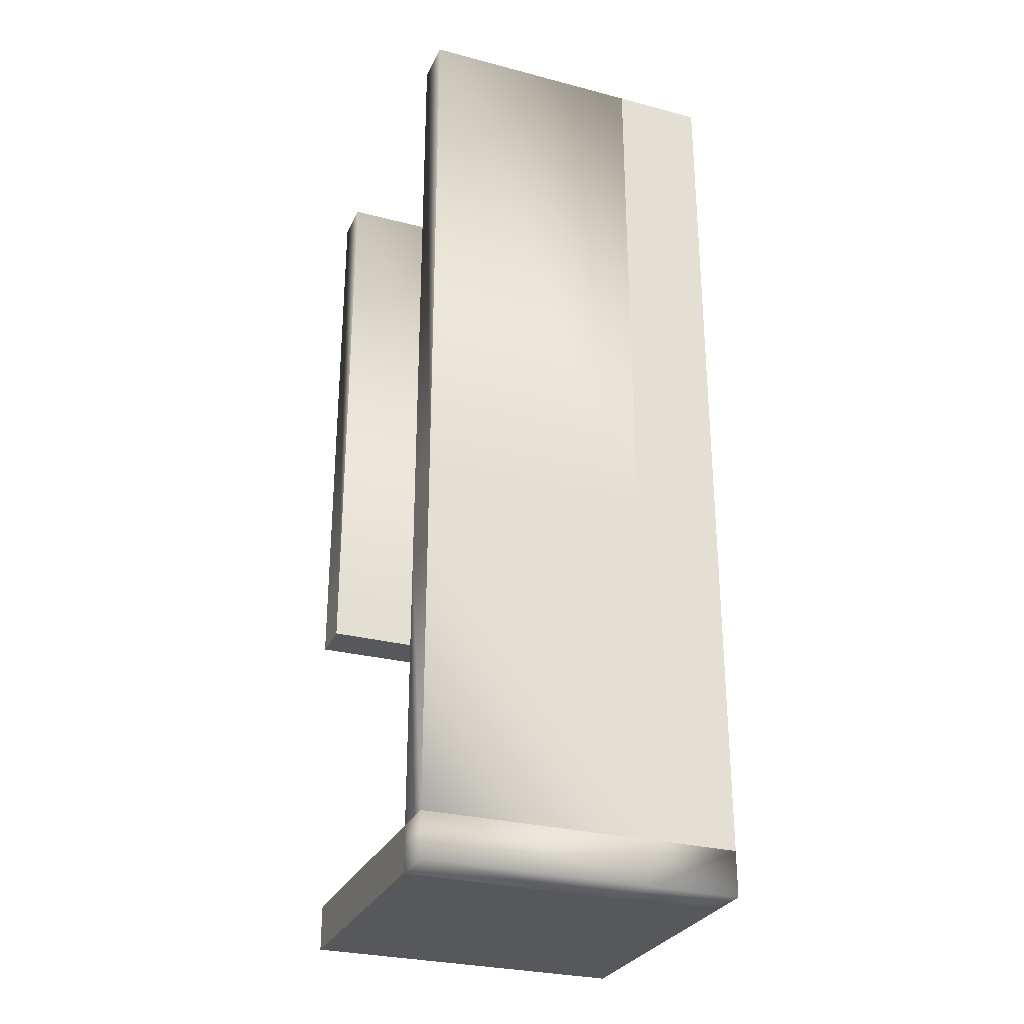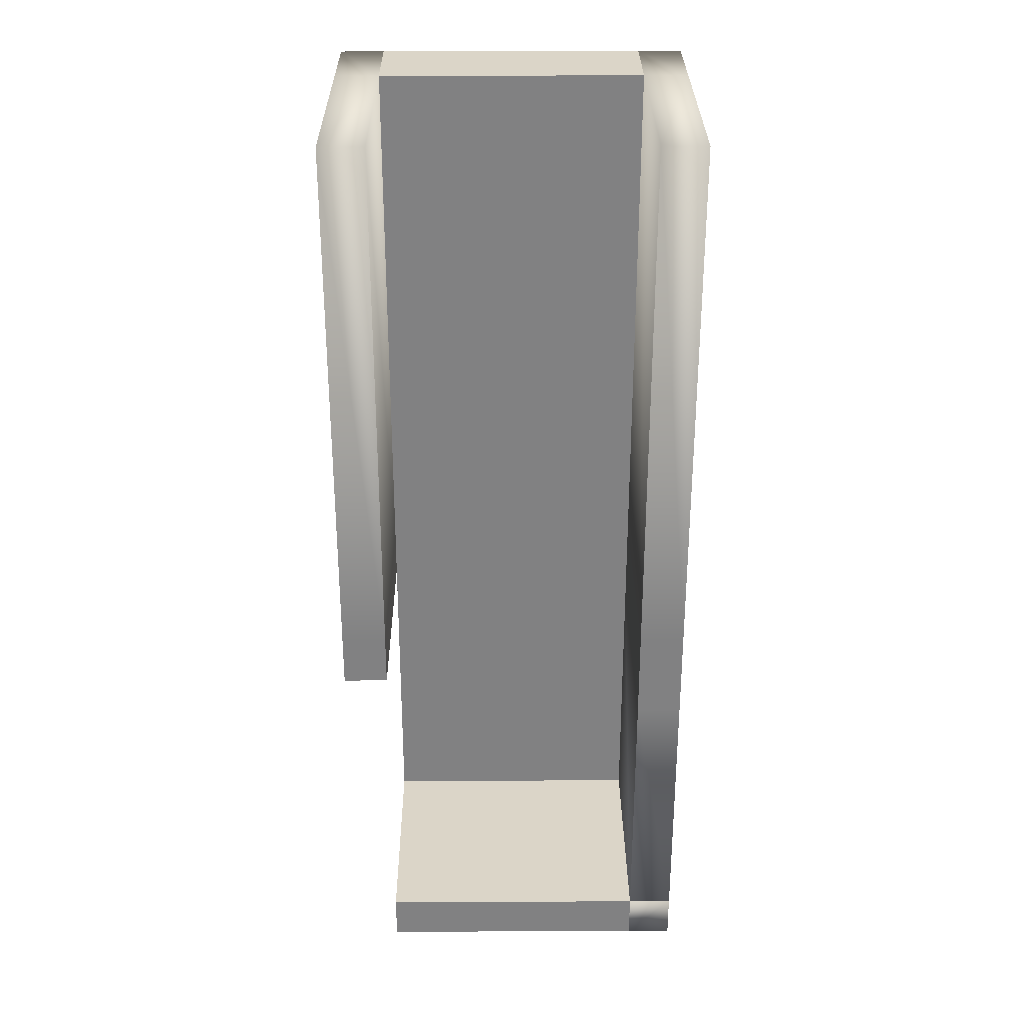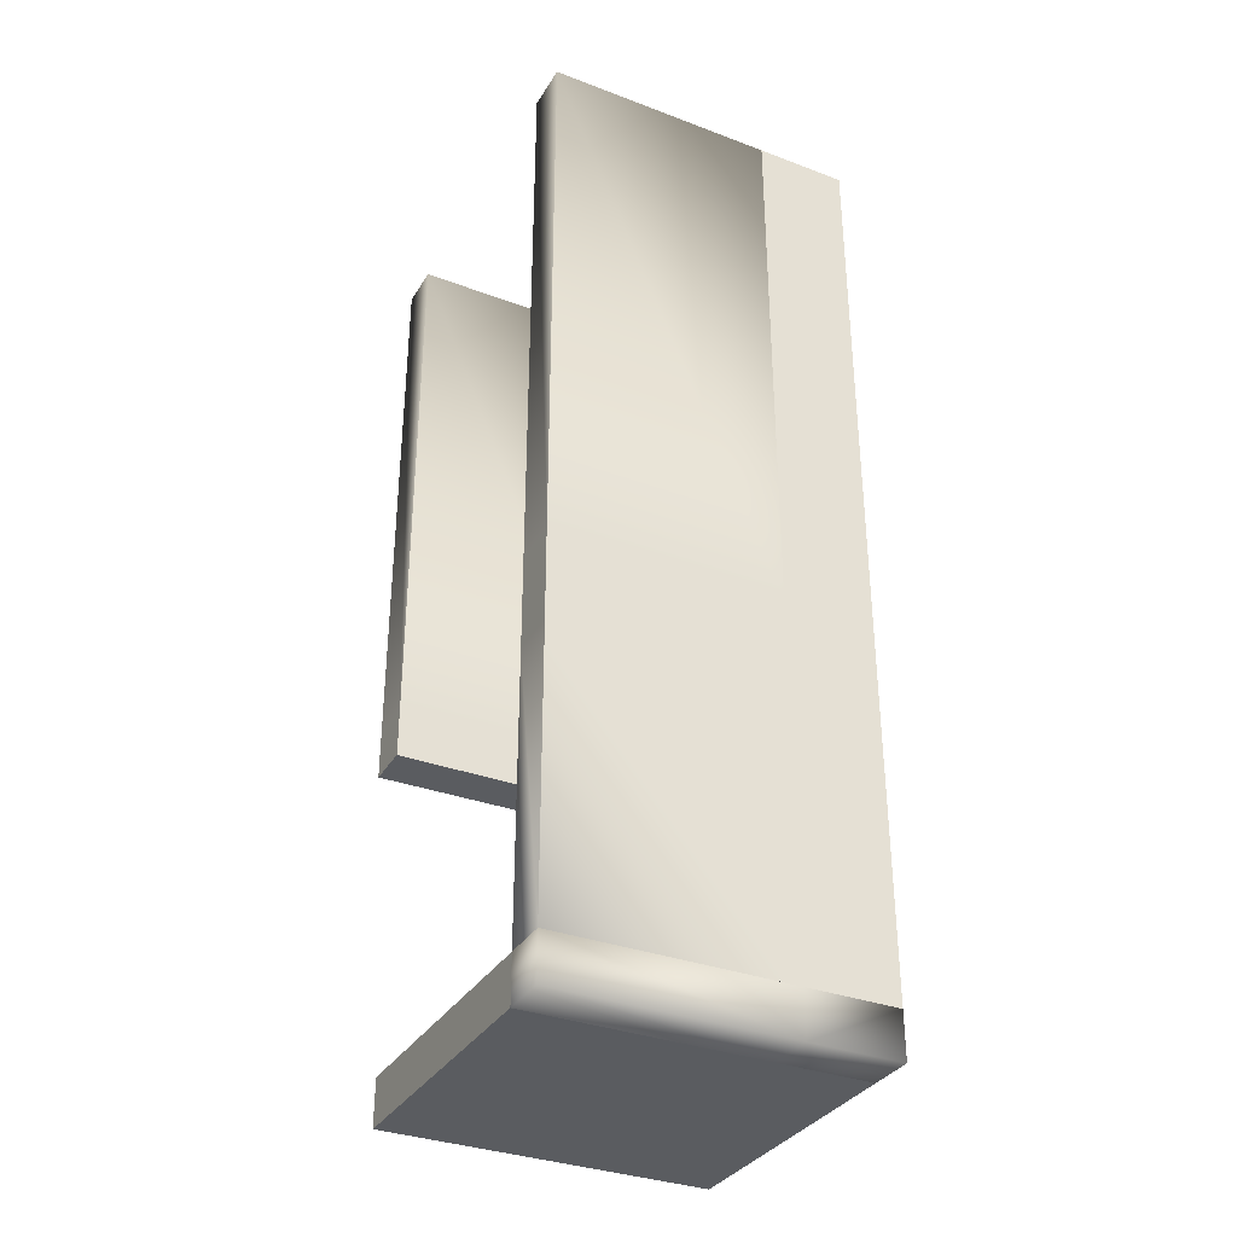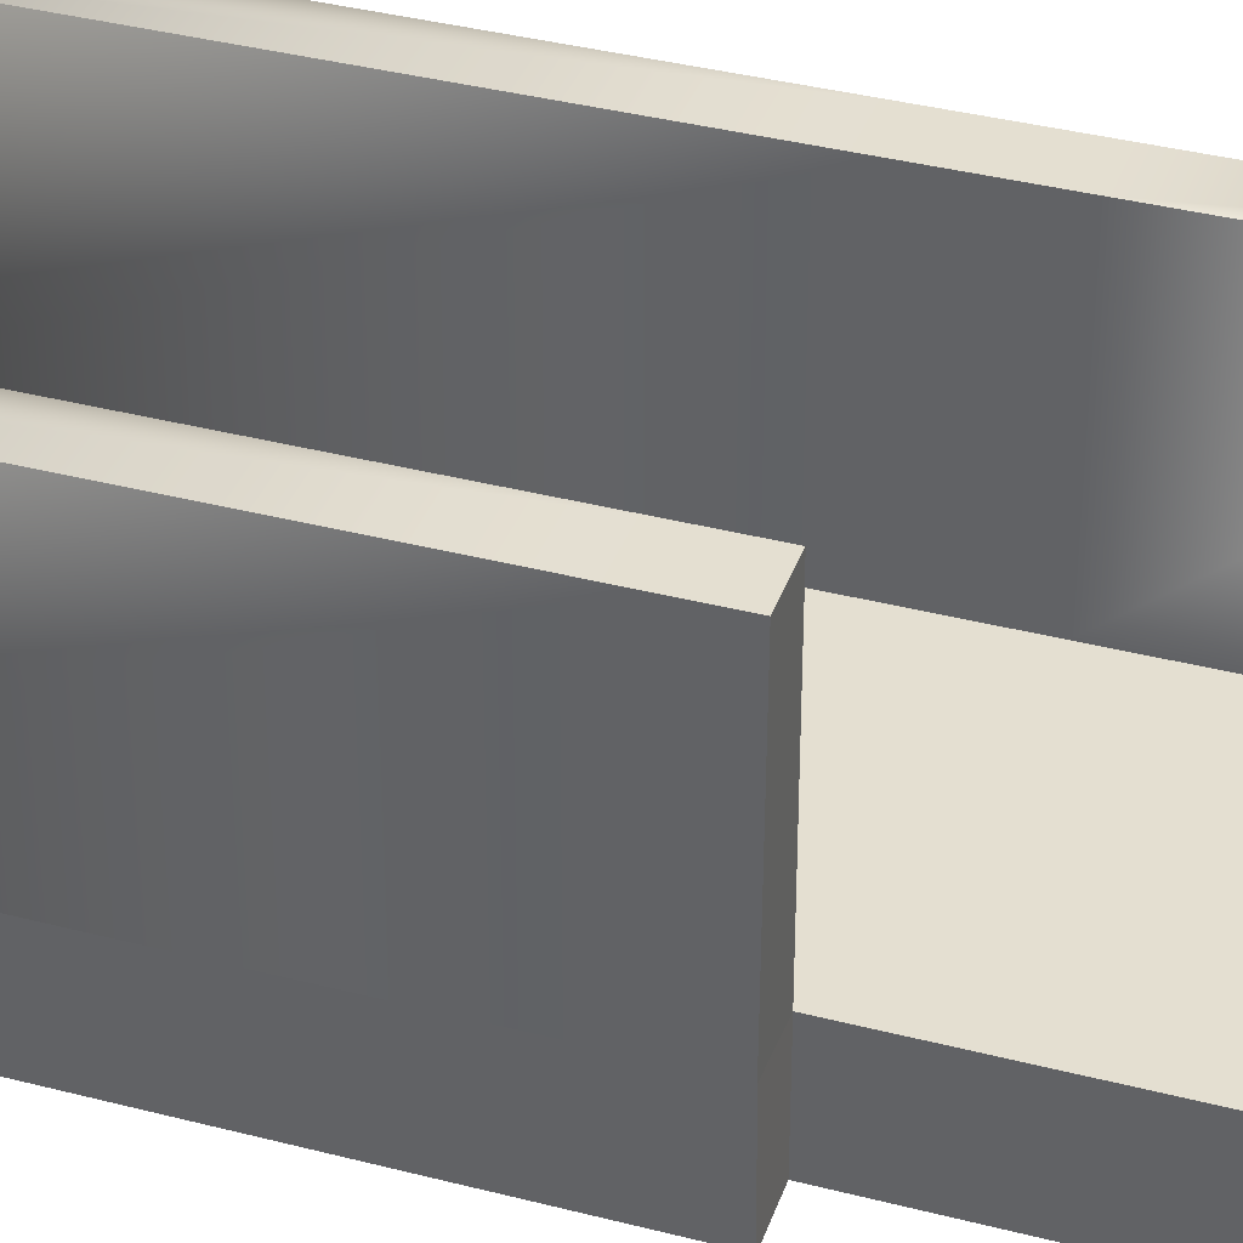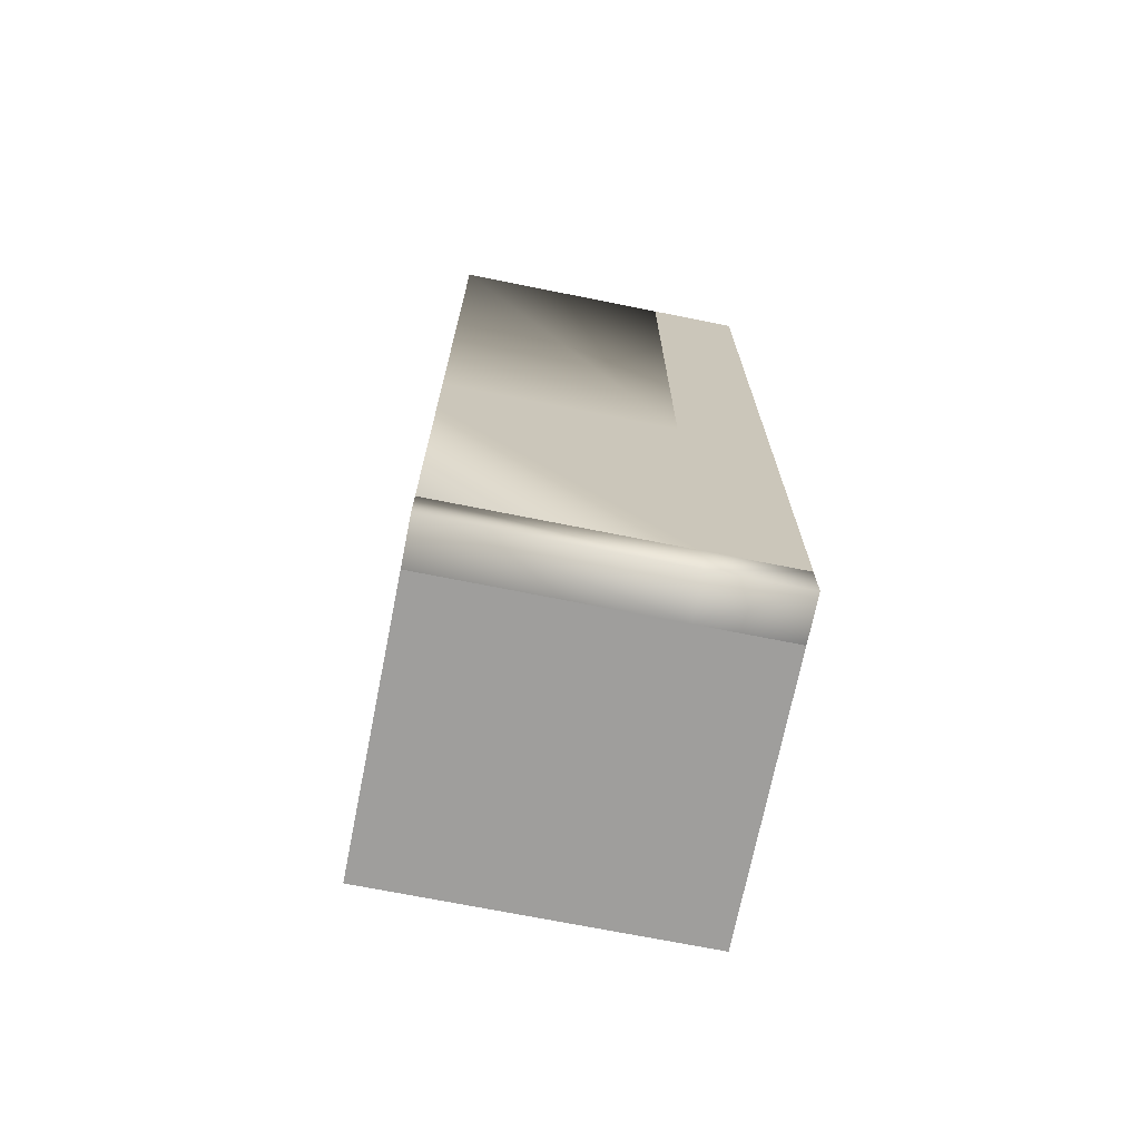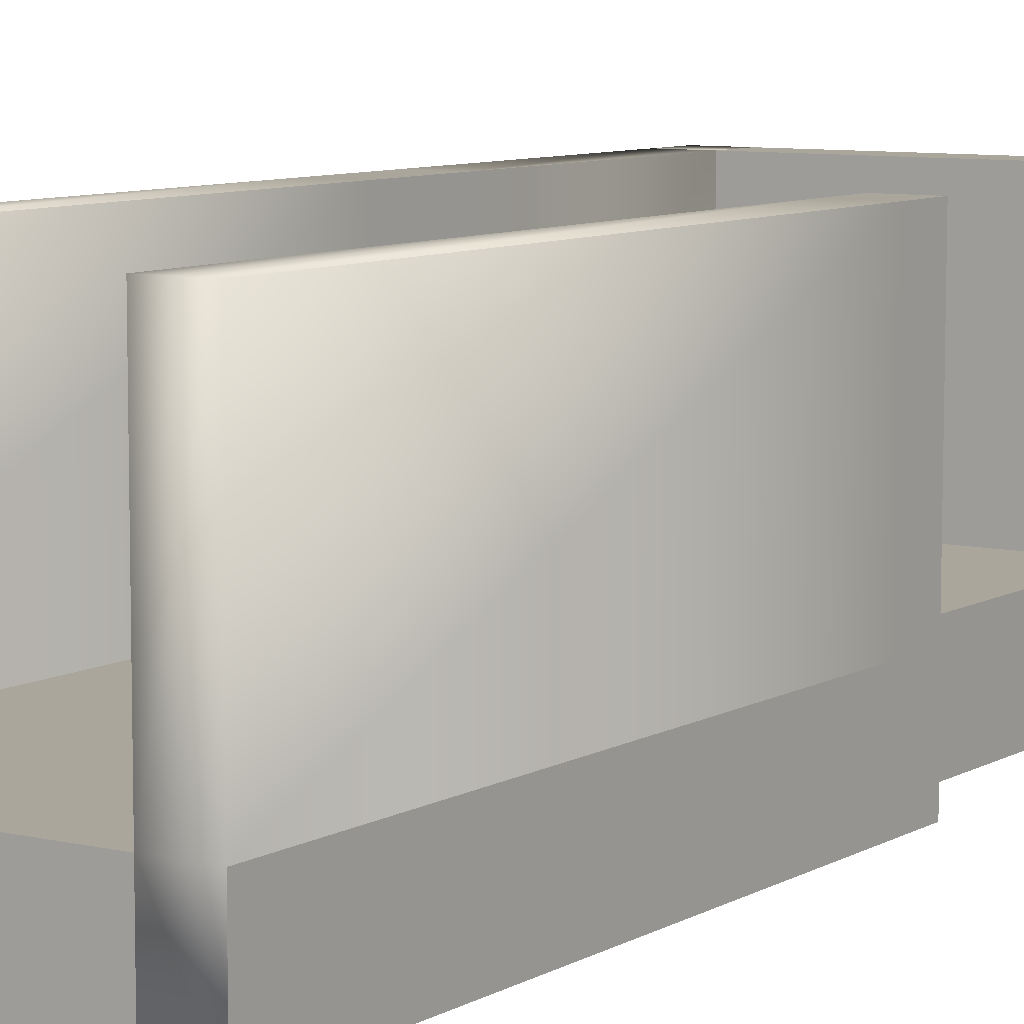
<metadata>
{"format":"obj","ext":"obj","renderer":"f3d","projection":"perspective","resolution":1024,"background":"white","views":[{"elev":-28.8,"azim":-111.3,"up":"+Z"},{"elev":29.6,"azim":179.6,"up":"+Z"},{"elev":-34.0,"azim":-117.0,"up":"+Z"},{"elev":36.7,"azim":108.7,"up":"+Y"},{"elev":-71.0,"azim":-101.3,"up":"+Z"},{"elev":8.0,"azim":33.3,"up":"+Y"}]}
</metadata>
<code>
o Cube.010
v 3 -1 -3.094
v 3 1 -3.094
v 4 1 -3.082
v 4 -1 -3.107
v 3 6 -3.094
v 4 6 -3.107
v 3 1 -10
v 3 1 -11
v 3 6 -11
v 3 6 -10
v 3 -1 -10
v 3 -1 -11
v -3 -1 -4
v 3 -1 -2
v -3 -1 -2
v -3 1 -4
v -3 1 -2
v 3 1 -2
v -3 1 -10
v 3 -1 10
v 4 -1 -2
v 4 -1 10
v -3 -1 10
v -3 -1 -10
v -4 -1 -4
v -4 -1 -10
v -4 1 -10
v -4 1 -11
v -4 -1 -11
v -4 1 10
v -3 1 10
v -3 6 10
v -4 6 10
v 3 1 10
v -3 -1 -11
v 3 1 -3.094
v 3 -1 -10
v 3 -1 -3.094
v 4 1 -2
v 4 1 10
v 3 6 10
v 3 6 -2
v 4 6 10
v 4 6 -2
v -4 1 -4
v -4 -1 -2
v -4 1 -2
v -4 -1 10
v -3 6 -4
v -3 6 -2
v -4 6 -10
v -3 6 -10
v -4 6 -4
v -4 6 -2
v -3 1 -11
v 3 -1 -11
v -4 6 -10
v -3 6 -10
v -3 6 -11
v -4 6 -11
v 3 6 -3.094
f 1 2 3 4
f 3 2 5 6
f 7 8 9 10
f 7 11 12 8
f 13 1 14 15
f 16 17 18 2
f 16 2 7 19
f 20 14 21 22
f 15 14 20 23
f 24 13 25 26
f 26 27 28 29
f 30 31 32 33
f 1 13 24 11
f 20 34 31 23
f 18 17 31 34
f 24 26 29 35
f 4 3 39 21
f 21 39 40 22
f 34 20 22 40
f 18 34 41 42
f 14 1 4 21
f 34 40 43 41
f 42 41 43 44
f 5 42 44 6
f 2 18 42 5
f 40 39 44 43
f 39 3 6 44
f 45 25 46 47
f 25 45 27 26
f 47 46 48 30
f 17 16 49 50
f 15 23 48 46
f 23 31 30 48
f 19 27 51 52
f 13 15 46 25
f 50 49 53 54
f 49 52 51 53
f 32 50 54 33
f 27 45 53 51
f 16 19 52 49
f 47 30 33 54
f 31 17 50 32
f 45 47 54 53
f 35 55 8 12
f 55 35 29 28
f 11 24 35 12
f 57 58 59 60
f 58 10 9 59
f 55 28 60 59
f 27 19 58 57
f 36 38 37 7
f 8 55 59 9
f 19 7 10 58
f 28 27 57 60
l 37 56
l 36 61

</code>
